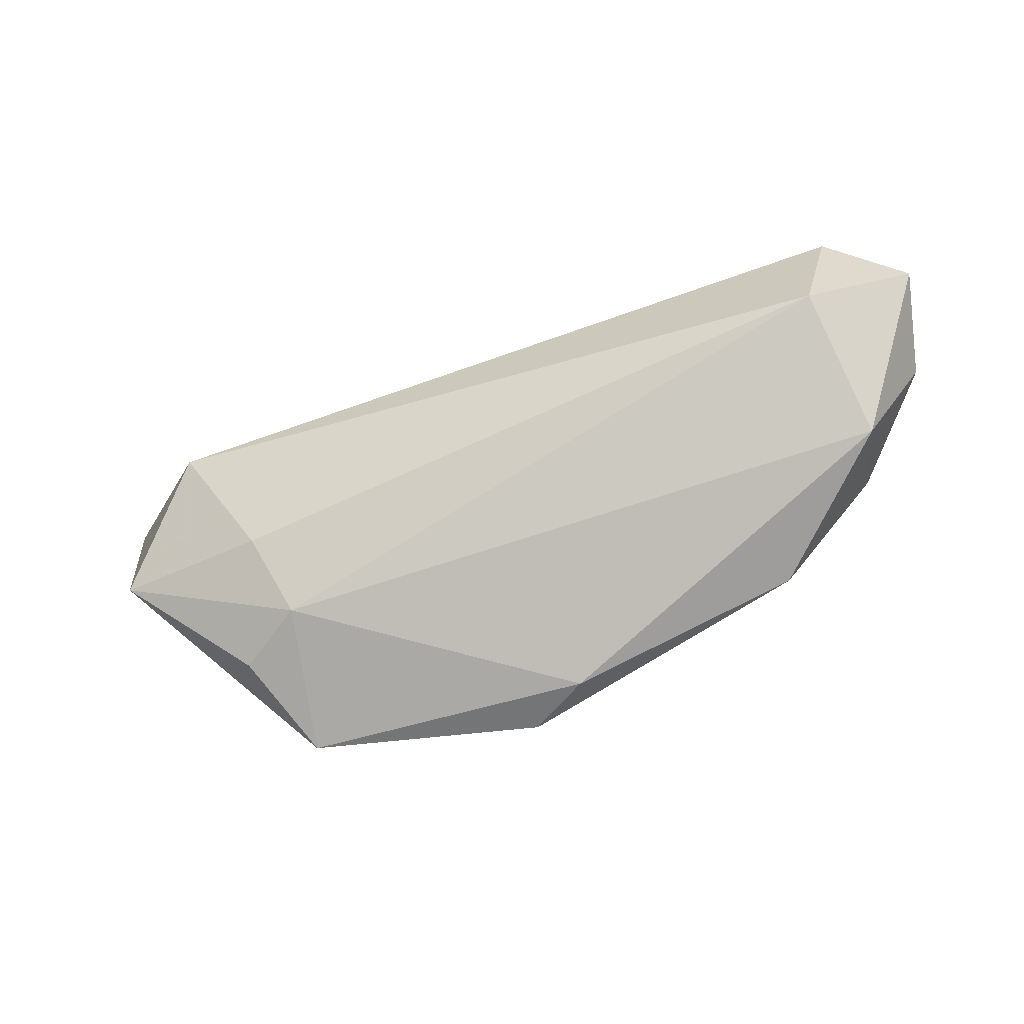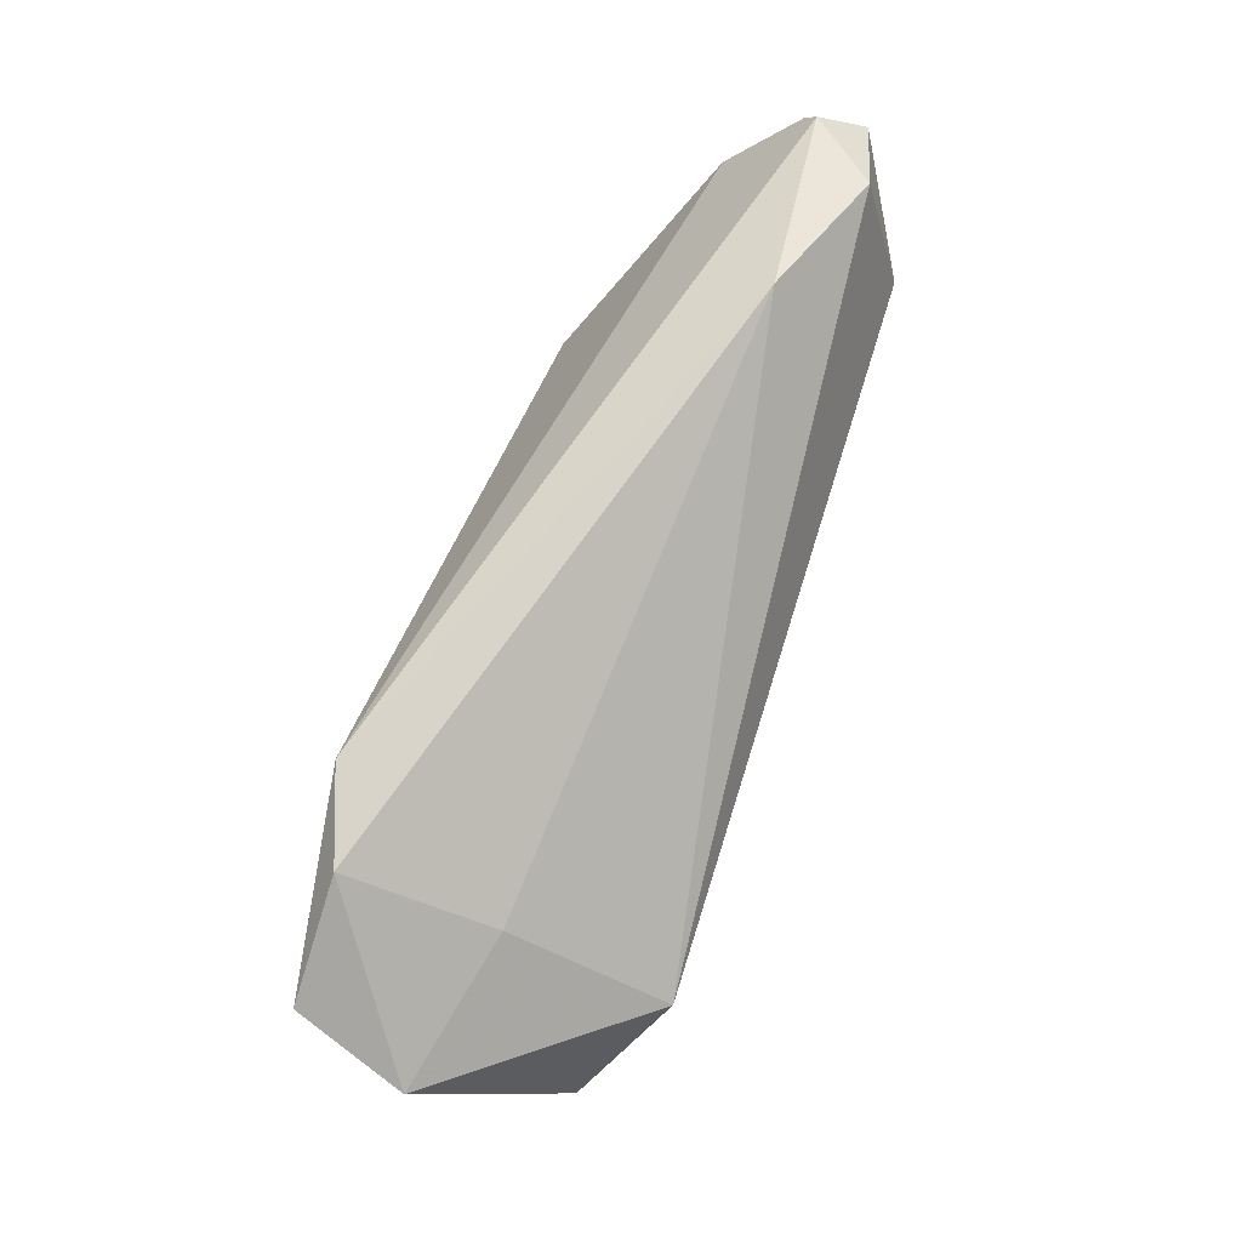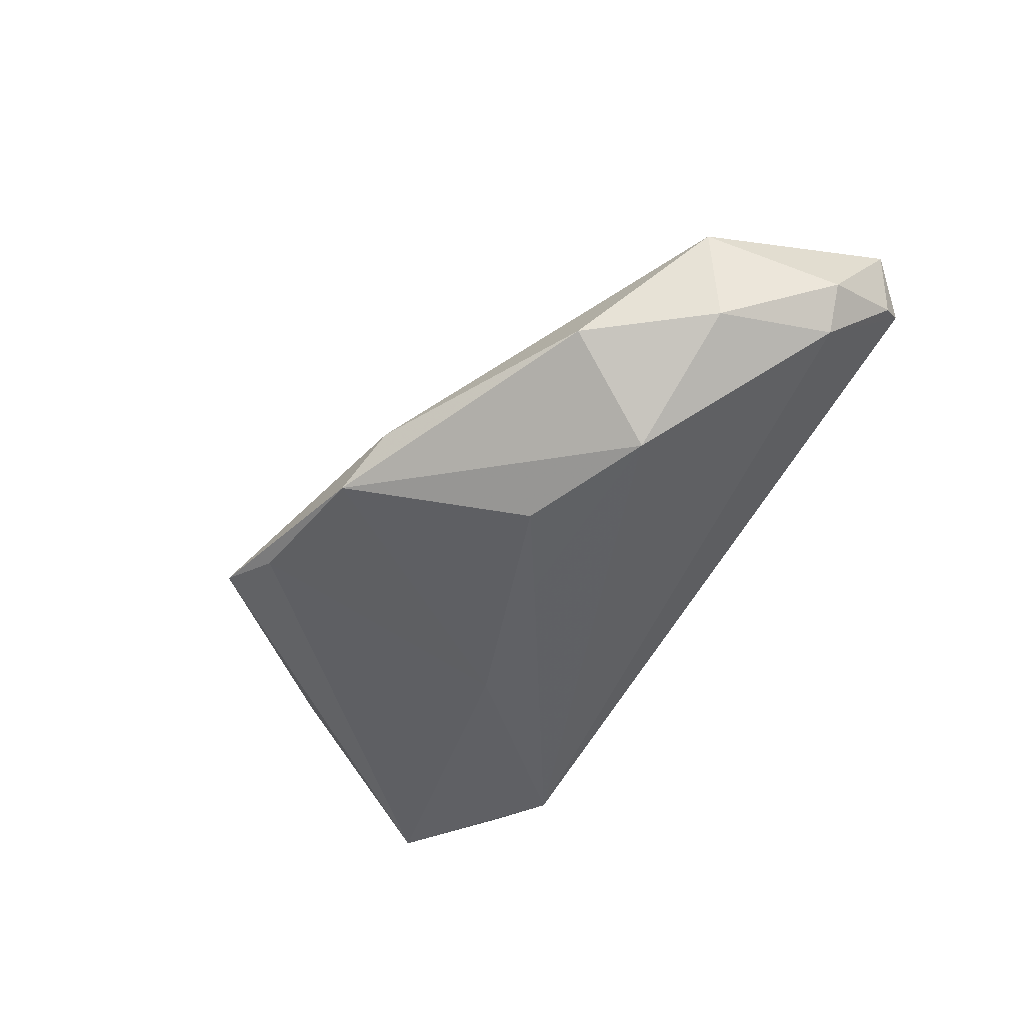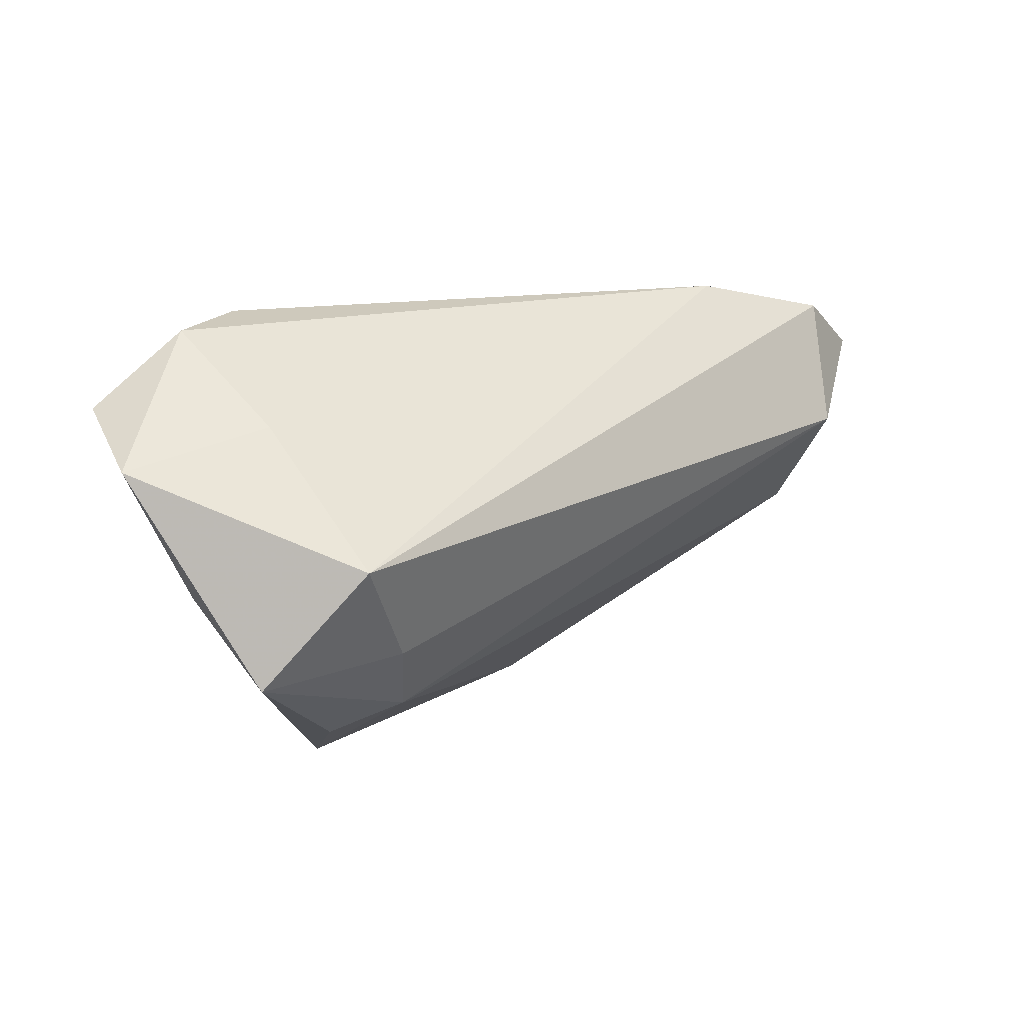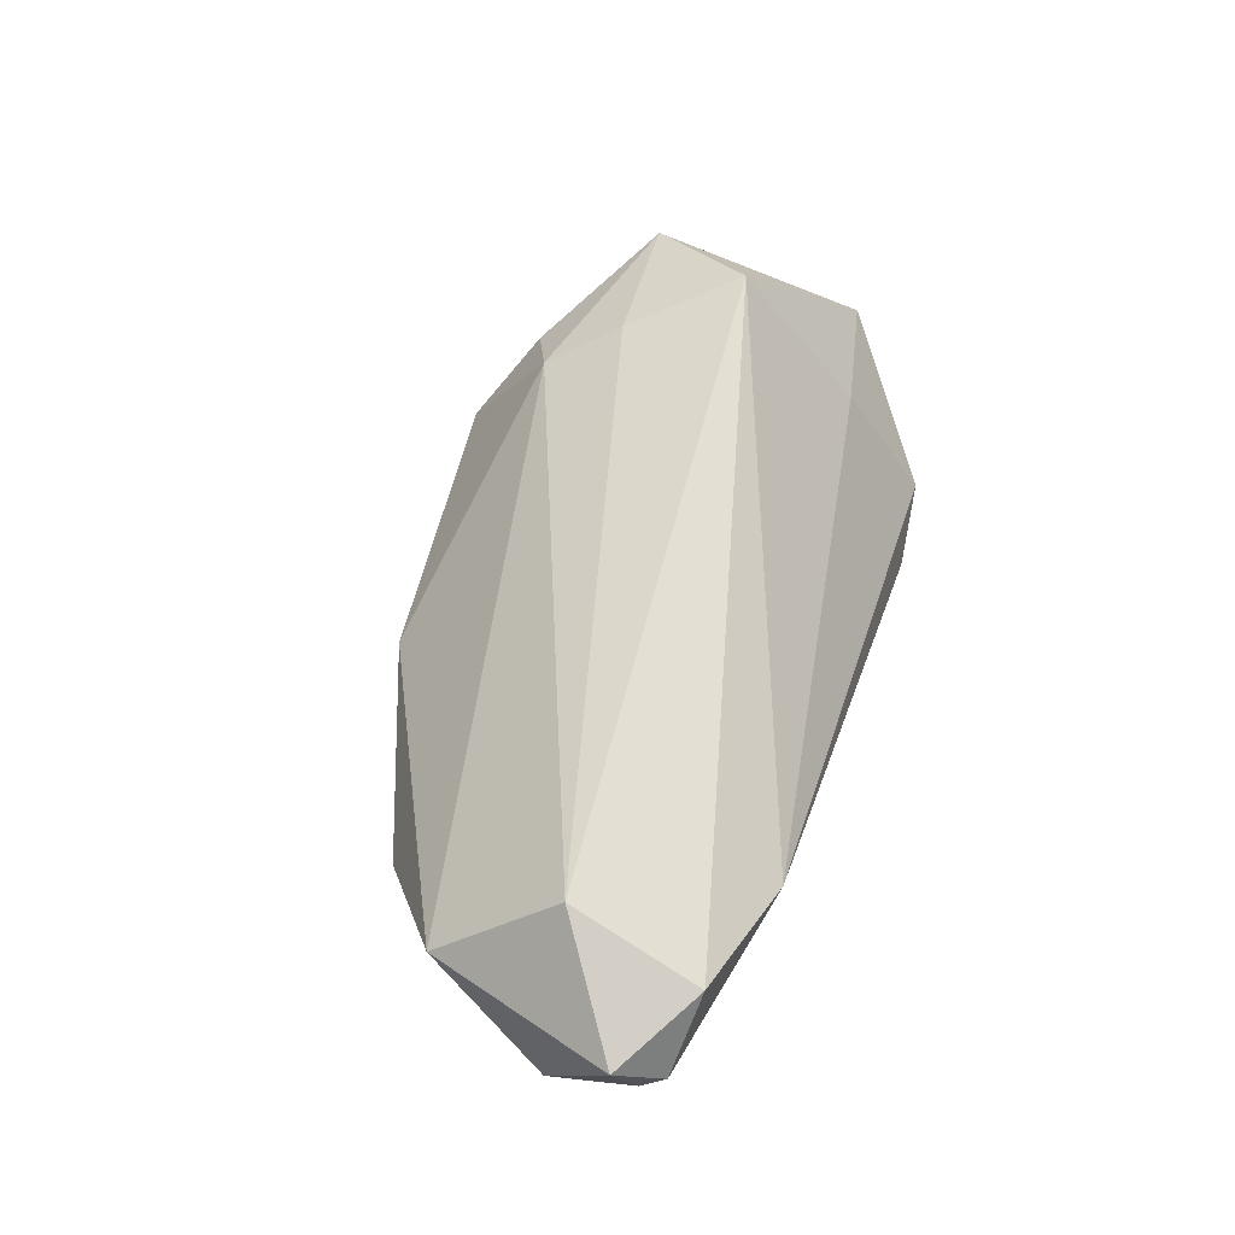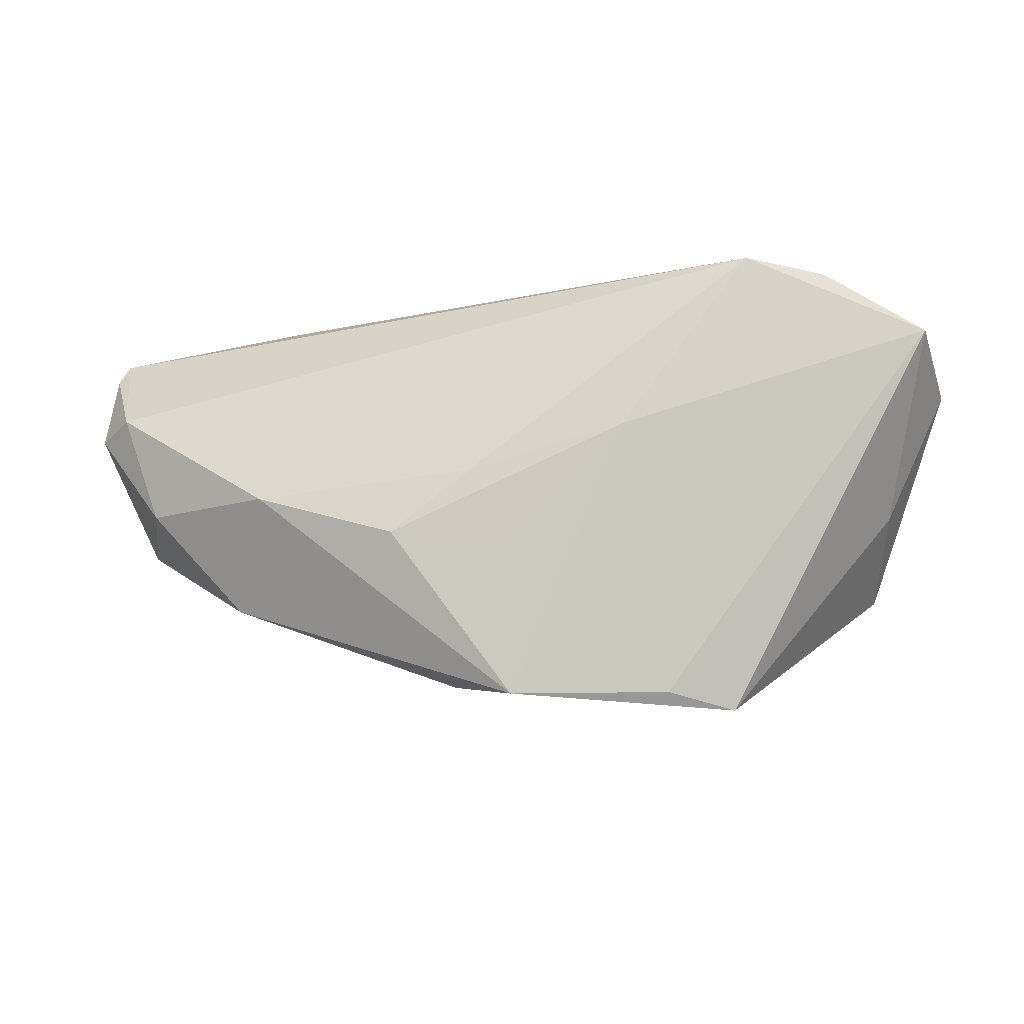
<metadata>
{"format":"obj","ext":"obj","renderer":"f3d","projection":"perspective","resolution":1024,"background":"white","views":[{"elev":-43.8,"azim":17.2,"up":"+Y"},{"elev":71.4,"azim":-71.7,"up":"+Y"},{"elev":-47.9,"azim":54.0,"up":"+Z"},{"elev":14.5,"azim":-42.6,"up":"+Y"},{"elev":56.3,"azim":108.1,"up":"+Z"},{"elev":-15.6,"azim":-177.5,"up":"+Y"}]}
</metadata>
<code>
v 0.03502 0.0266 0.008273
v 0.006756 -0.003301 -0.01869
v 0.03539 -0.006725 -0.01738
v -0.01376 0.002916 -0.01869
v -0.03107 -0.01388 0.01657
v -0.03482 -0.0267 0.005575
v -0.0407 0.01504 0.002323
v 0.05448 -0.008815 0.007101
v -0.04217 0.02551 -0.01489
v -0.01957 -0.03204 -0.008985
v -0.0312 0.0266 -0.01869
v 0.0393 -0.01999 -0.00671
v 0.01739 -0.01183 -0.01855
v 0.05262 0.02256 0.01455
v -0.05173 -0.005895 7.285e-05
v -0.05094 -0.01515 0.01337
v -0.05971 0.01134 -0.002221
v -0.04006 -0.0003155 0.02135
v 0.003506 -0.01366 -0.0167
v 0.00924 -0.03086 -0.006767
v 0.06371 0.0156 0.01181
v 0.05754 0.008938 -0.004065
v 0.06109 0.01796 0.00444
v -0.0556 0.01684 -0.01542
v 0.06179 0.007263 0.0008094
v 0.04999 0.006117 0.02013
v -0.02861 -0.03409 -0.005832
v 0.05209 -0.00595 -0.005628
v 0.06 0.02088 0.00613
v -0.02664 -0.02313 0.011
v 0.001587 -0.03265 -0.01213
f 17 18 7
f 4 24 11
f 31 10 4
f 4 10 24
f 31 3 12
f 17 24 15
f 31 4 19
f 11 3 2
f 2 4 11
f 25 23 21
f 1 7 18
f 27 10 31
f 24 10 27
f 27 15 24
f 26 30 8
f 21 26 8
f 8 25 21
f 5 26 18
f 5 30 26
f 13 19 4
f 4 2 13
f 13 2 3
f 13 3 31
f 31 19 13
f 28 12 3
f 28 8 12
f 25 8 28
f 23 25 22
f 22 3 11
f 22 28 3
f 25 28 22
f 9 1 11
f 7 1 9
f 17 7 9
f 9 24 17
f 11 24 9
f 11 1 29
f 29 22 11
f 23 22 29
f 21 23 29
f 20 27 31
f 30 27 20
f 20 8 30
f 31 12 20
f 12 8 20
f 6 27 30
f 21 29 14
f 14 26 21
f 14 29 1
f 18 26 14
f 14 1 18
f 30 5 16
f 16 6 30
f 16 5 18
f 15 27 16
f 27 6 16
f 16 18 17
f 17 15 16

</code>
